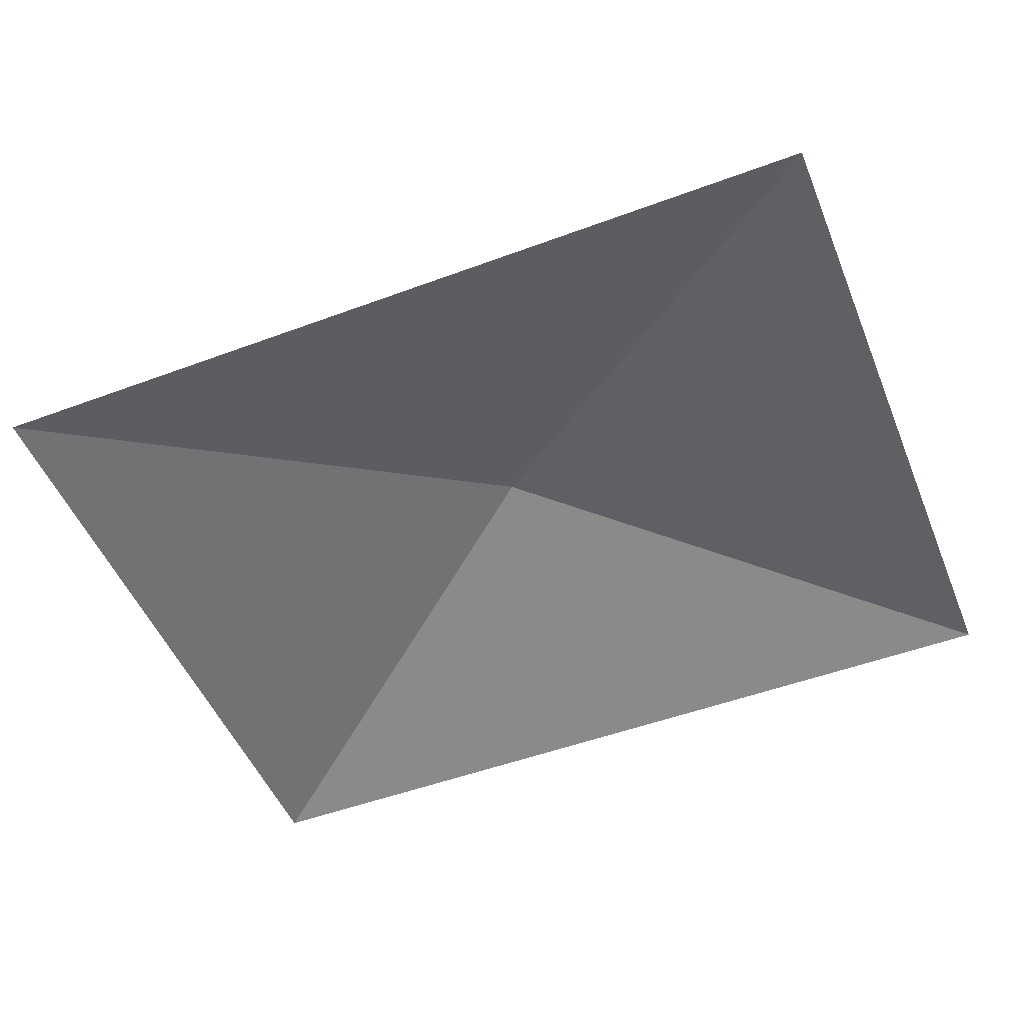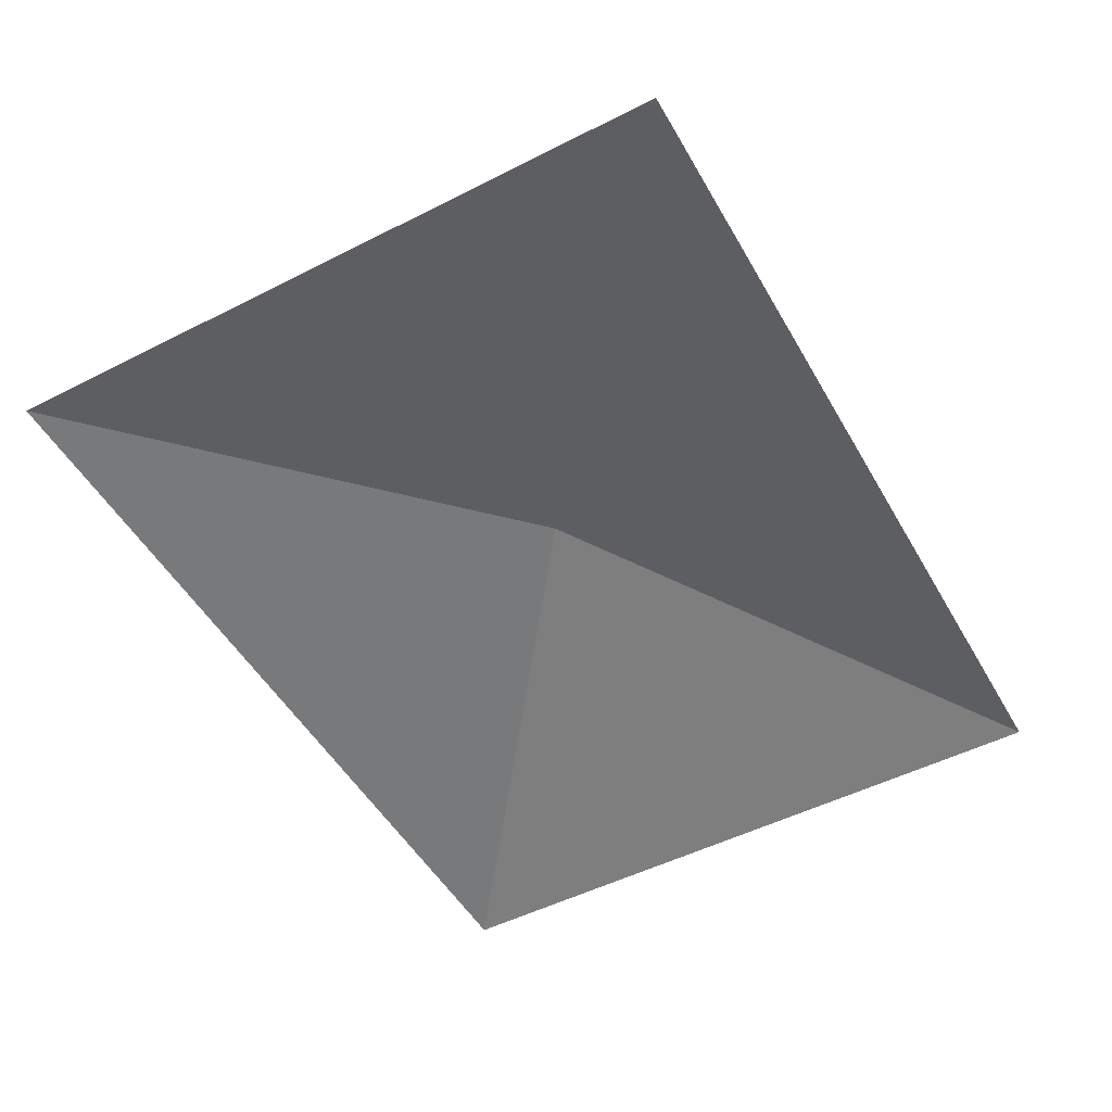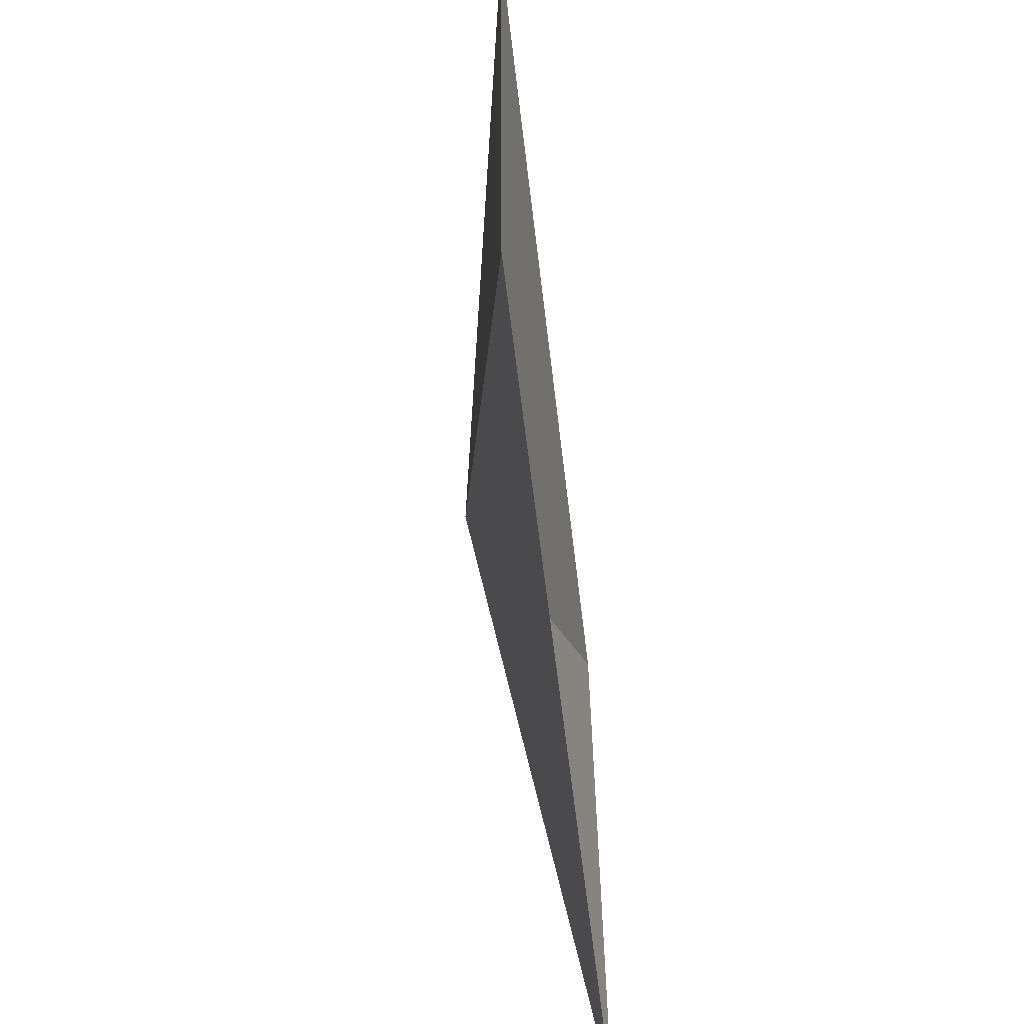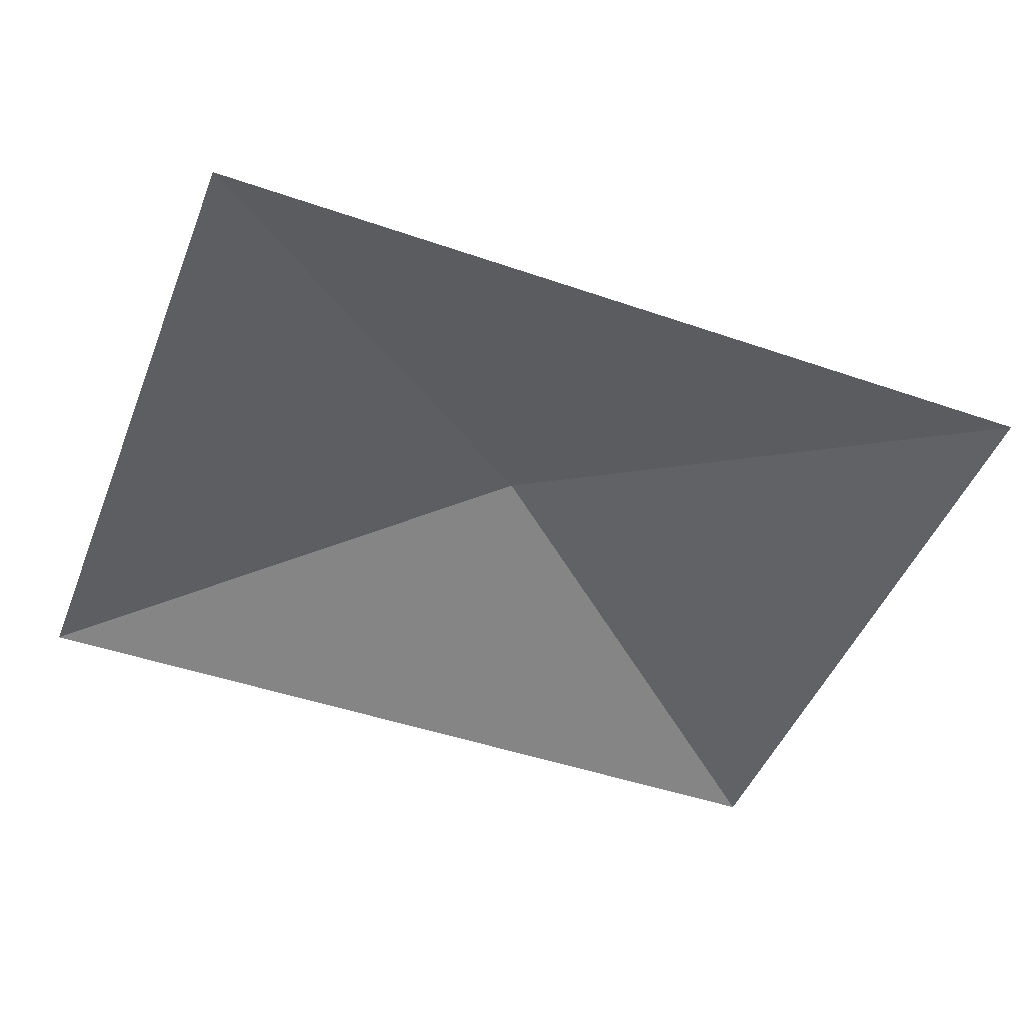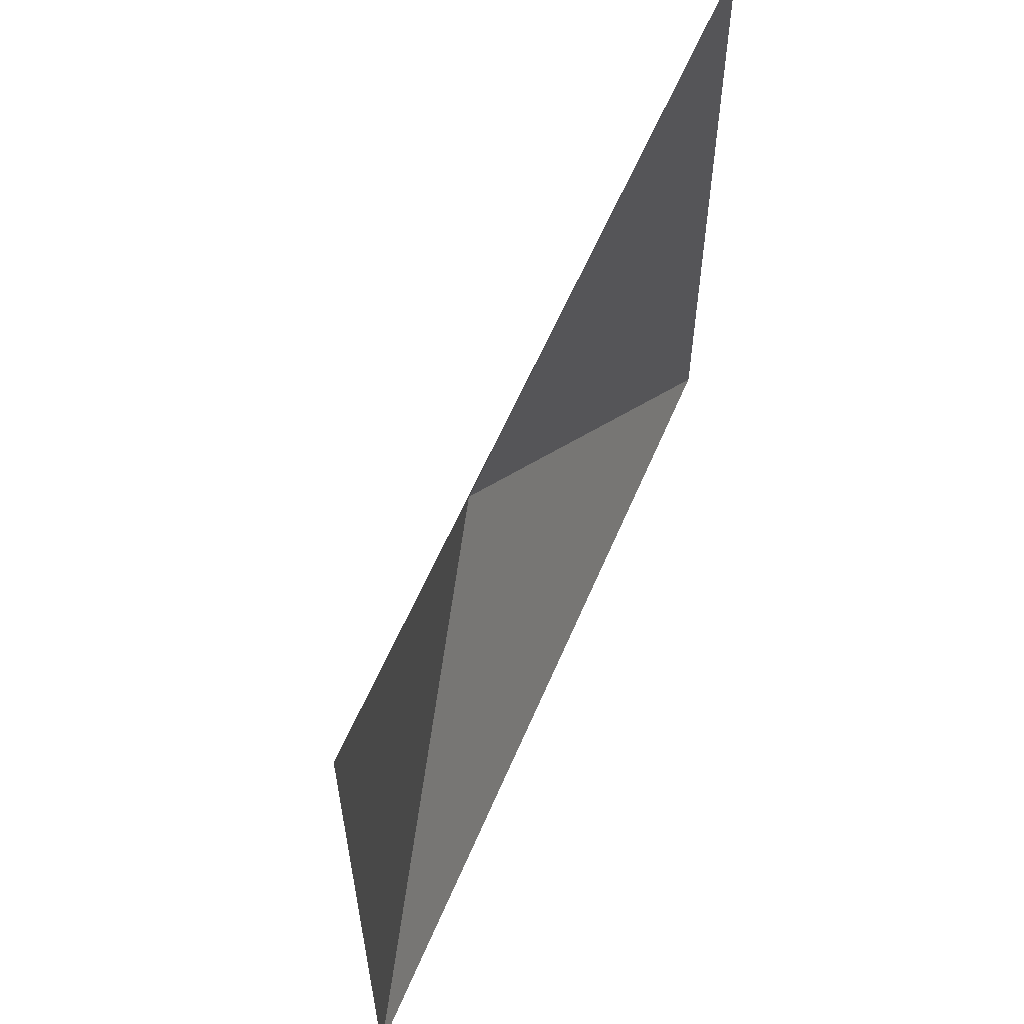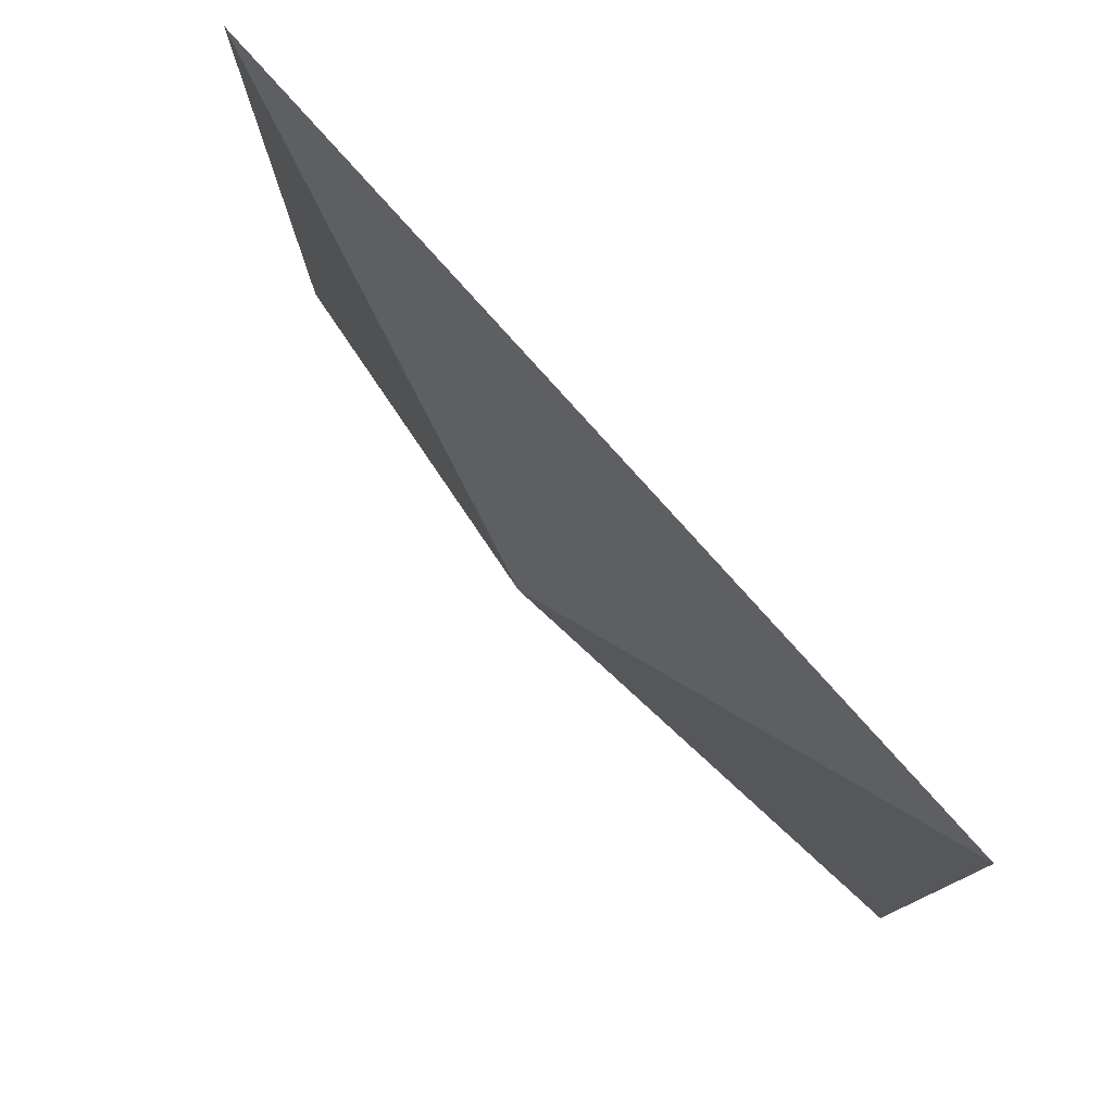
<metadata>
{"format":"obj","ext":"obj","renderer":"f3d","projection":"perspective","resolution":1024,"background":"white","views":[{"elev":-51.1,"azim":-157.5,"up":"+Y"},{"elev":-50.3,"azim":-60.7,"up":"+Y"},{"elev":-57.4,"azim":-83.1,"up":"+Z"},{"elev":-47.6,"azim":-20.9,"up":"+Y"},{"elev":59.6,"azim":-66.9,"up":"+Z"},{"elev":78.3,"azim":-131.3,"up":"+Z"}]}
</metadata>
<code>
o Plane.003
v -0.7807 0.0293 0.61
v 0.7642 0.03469 0.5989
v -0.01309 0.1832 0.004106
v -0.7893 0.02277 -0.589
v 0.7556 0.02815 -0.6001
f 1 2 3
f 1 3 4
f 2 5 3
f 3 5 4

</code>
